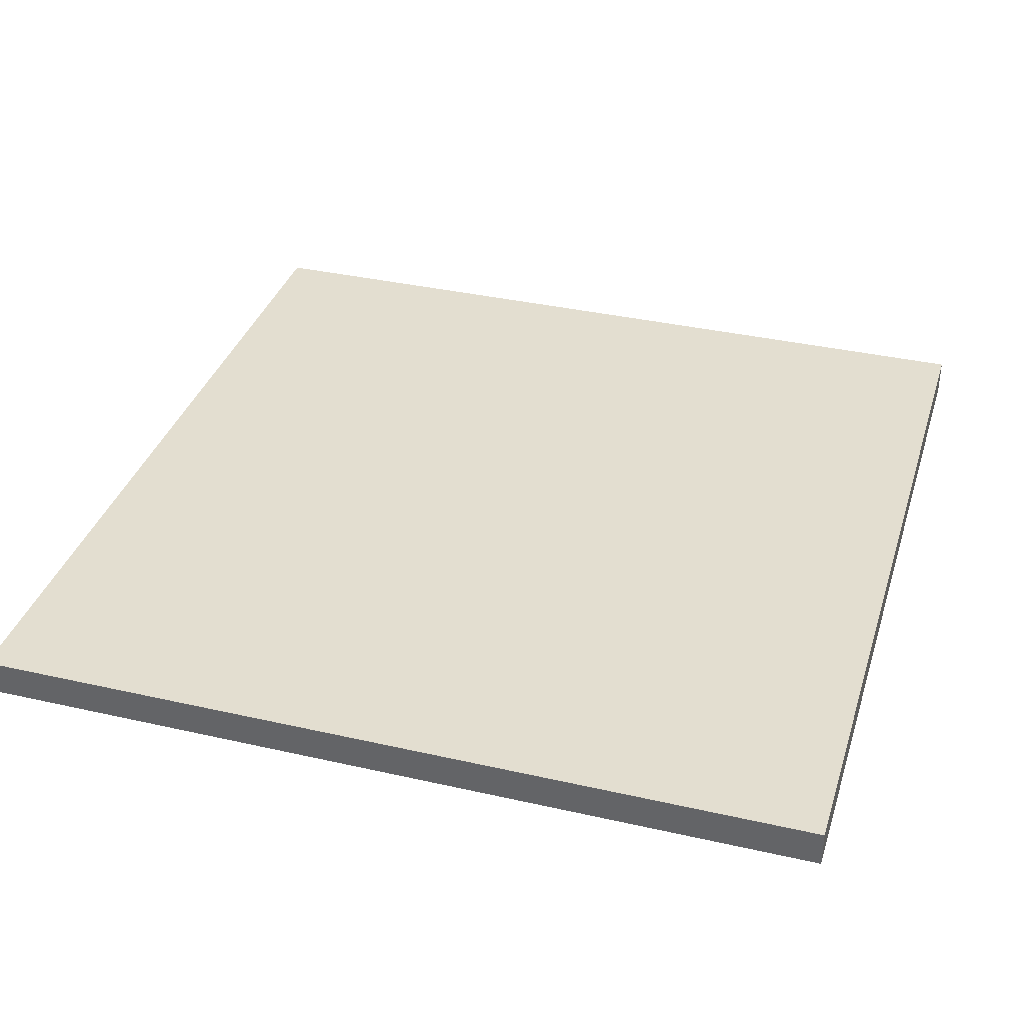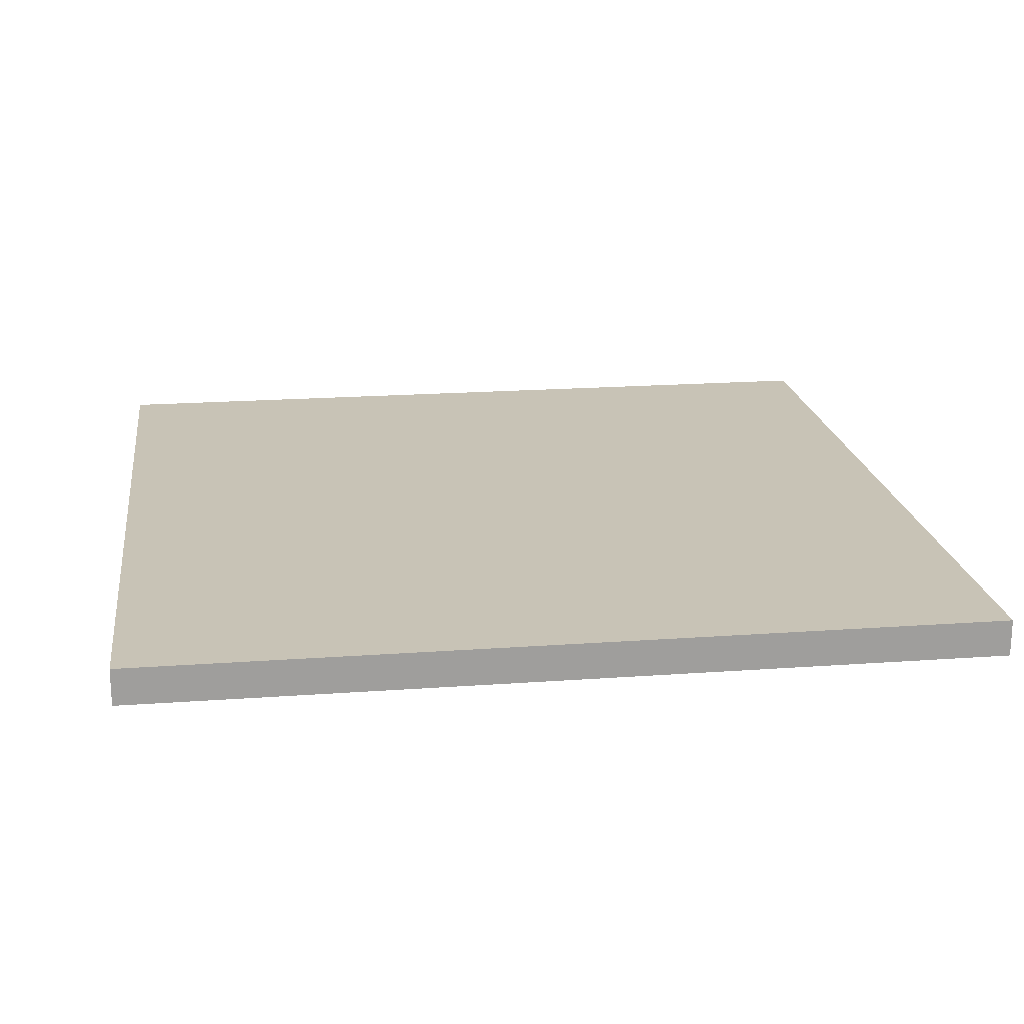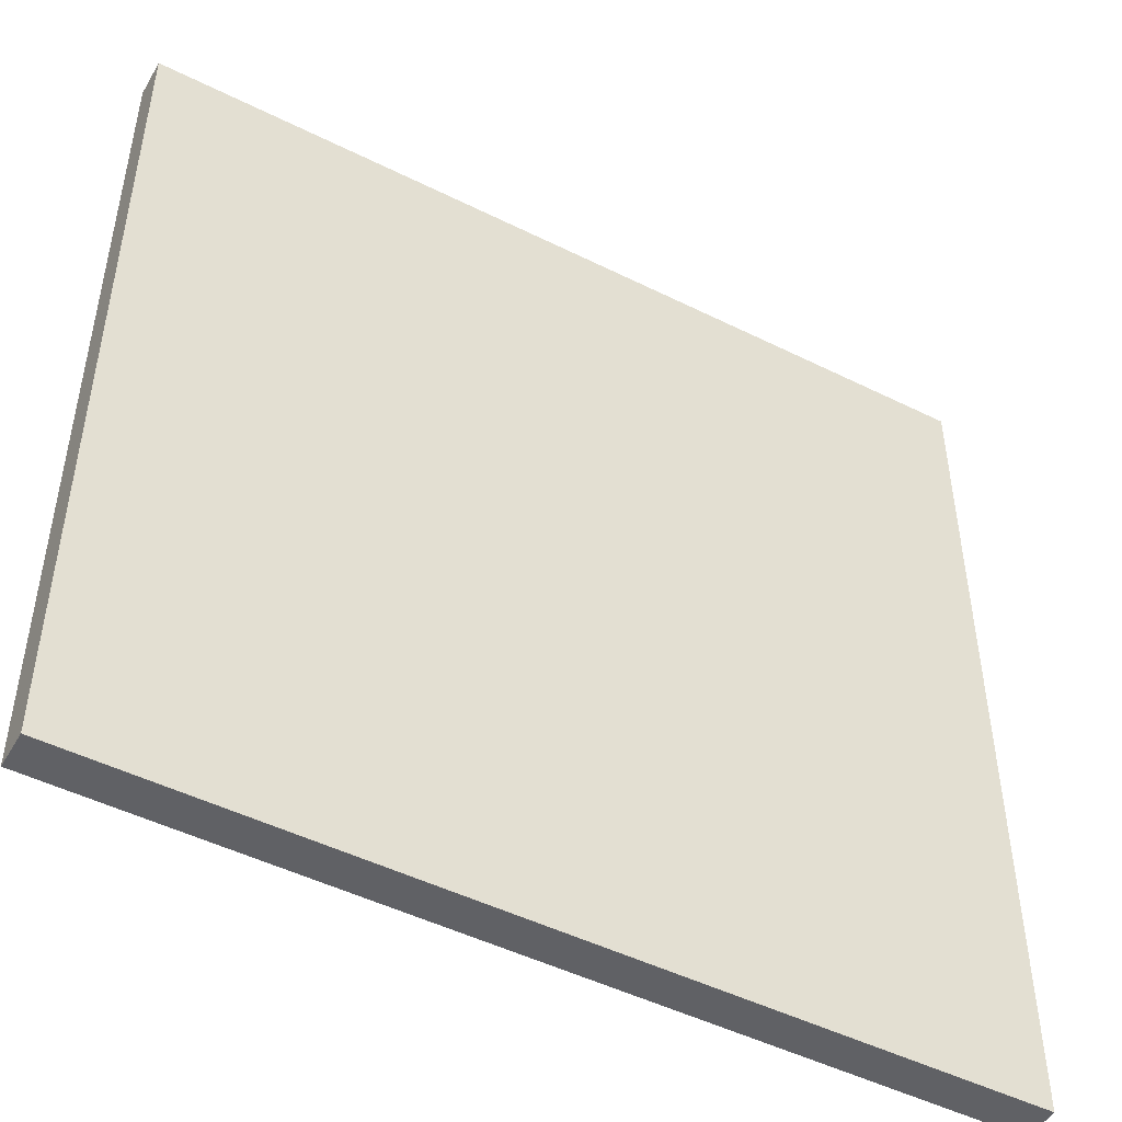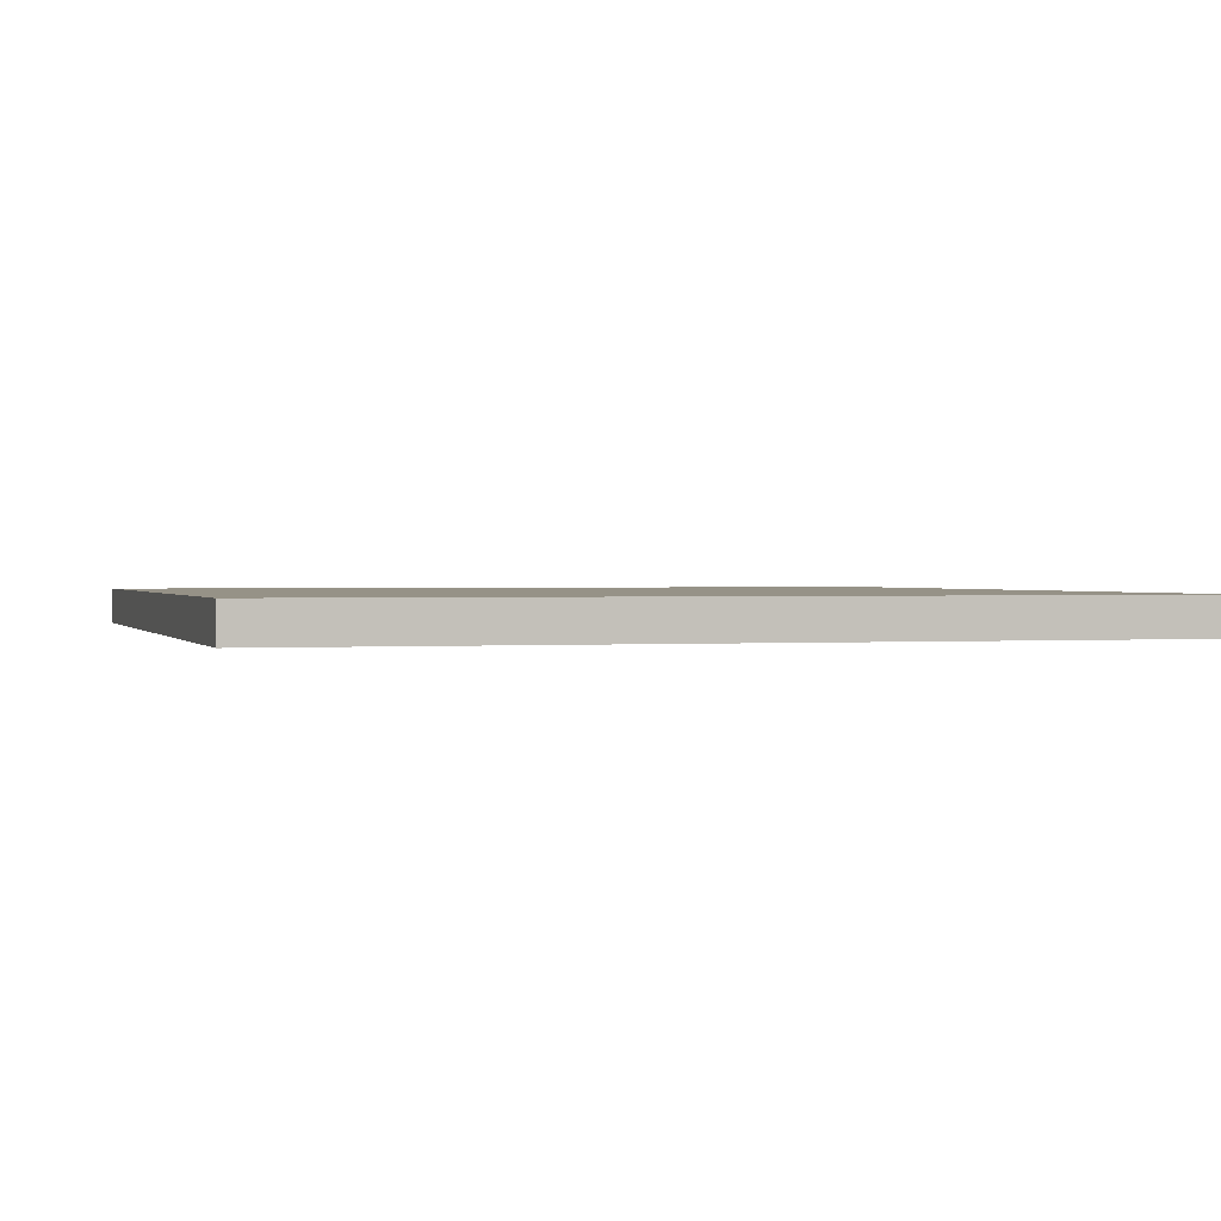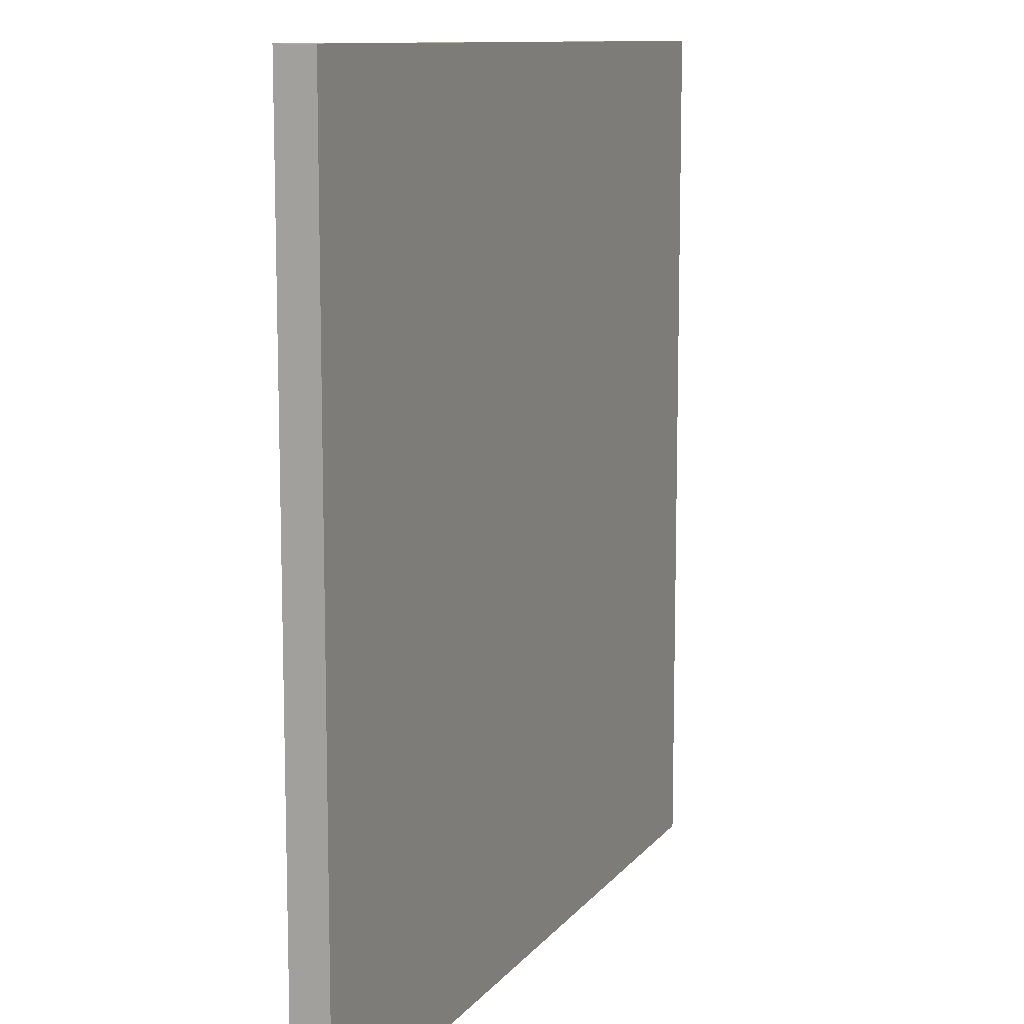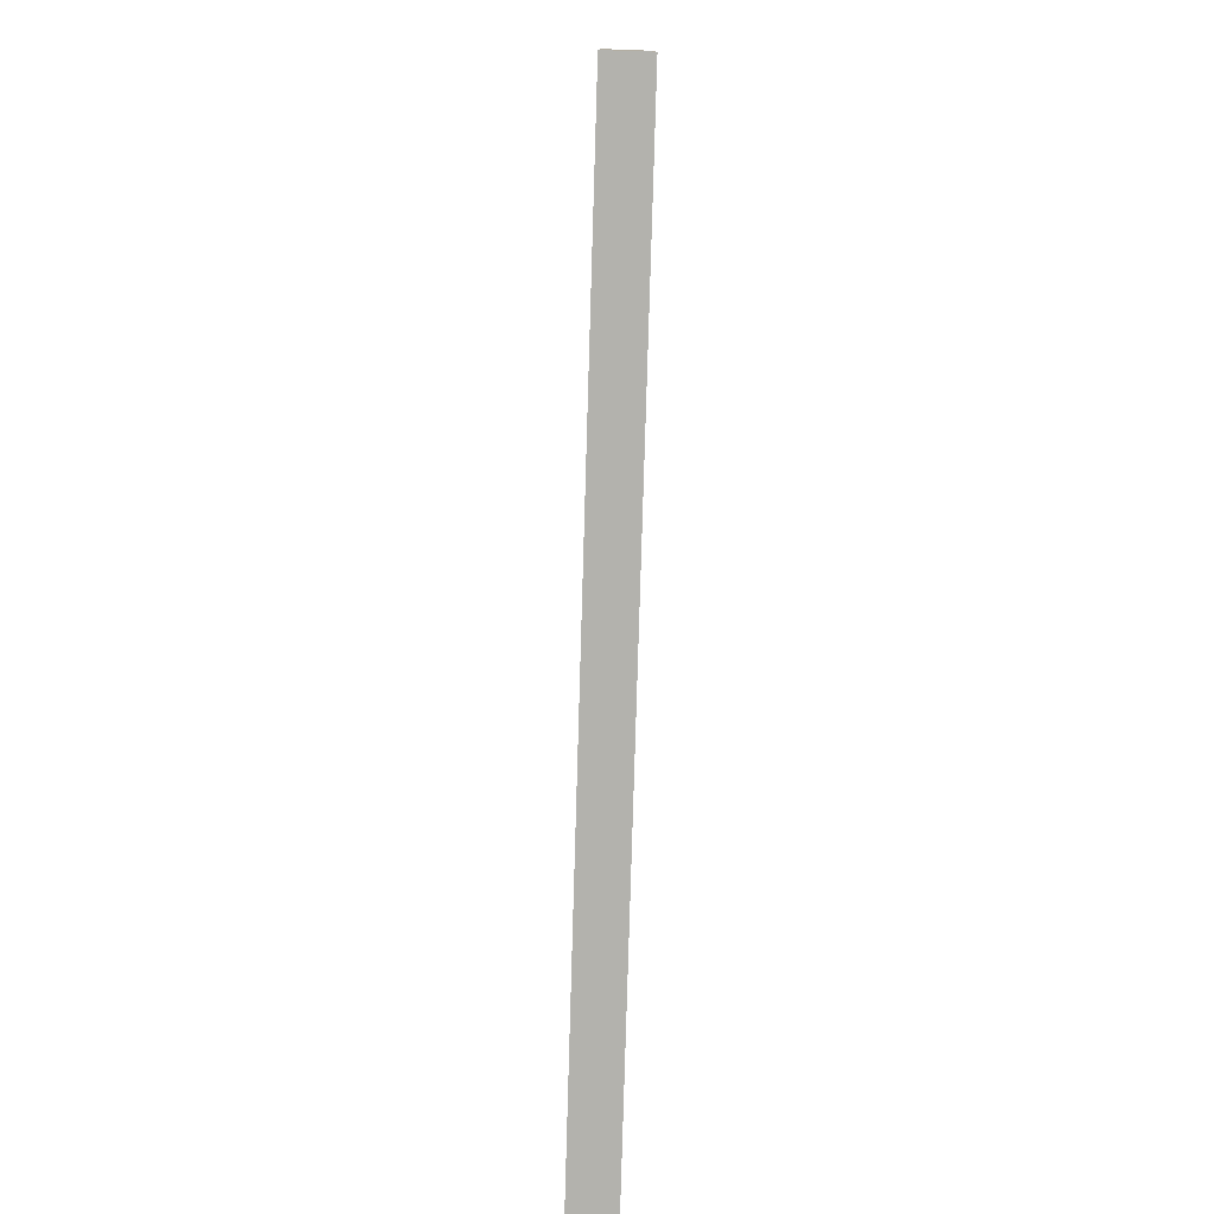
<metadata>
{"format":"obj","ext":"obj","renderer":"f3d","projection":"perspective","resolution":1024,"background":"white","views":[{"elev":35.8,"azim":106.7,"up":"+Y"},{"elev":19.4,"azim":82.2,"up":"+Y"},{"elev":-48.4,"azim":-29.1,"up":"+Z"},{"elev":1.0,"azim":-16.4,"up":"+Y"},{"elev":10.7,"azim":-67.9,"up":"+Z"},{"elev":-79.4,"azim":-91.7,"up":"+Z"}]}
</metadata>
<code>
v 7 -0.3 -7
v 7 -0.3 7
v -7 -0.3 7
v -7 -0.3 -7
v 7 0.3 -7
v 7 0.3 7
v -7 0.3 7
v -7 0.3 -7
f 2 3 4
f 8 7 6
f 1 5 6
f 6 7 3
f 7 8 4
f 5 1 4
f 1 2 4
f 5 8 6
f 2 1 6
f 2 6 3
f 3 7 4
f 8 5 4

</code>
